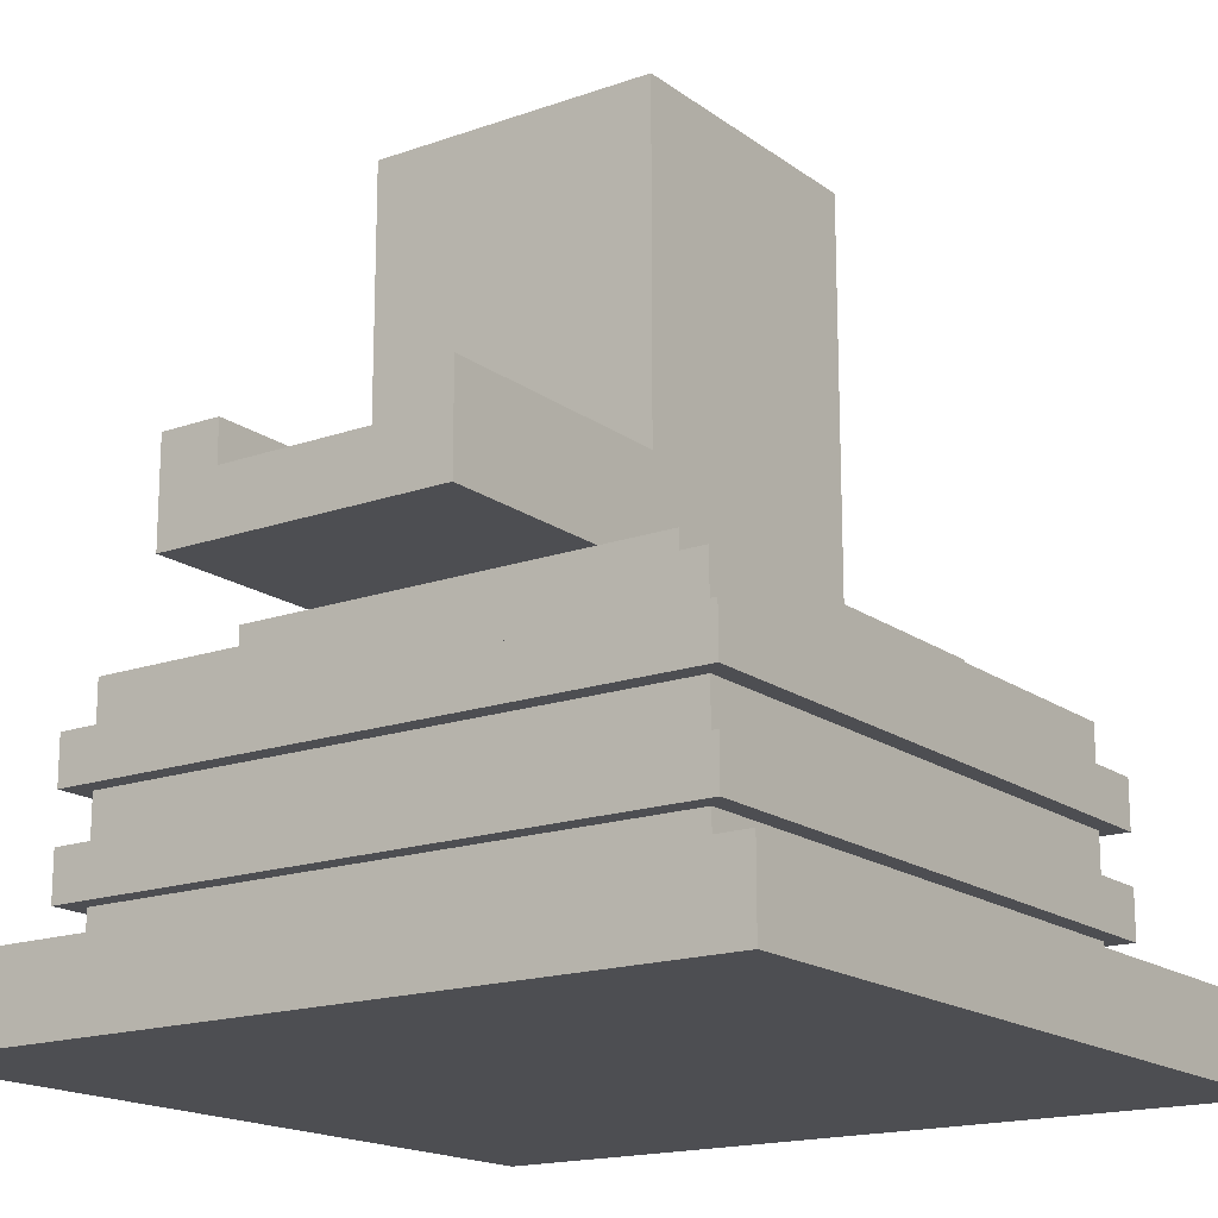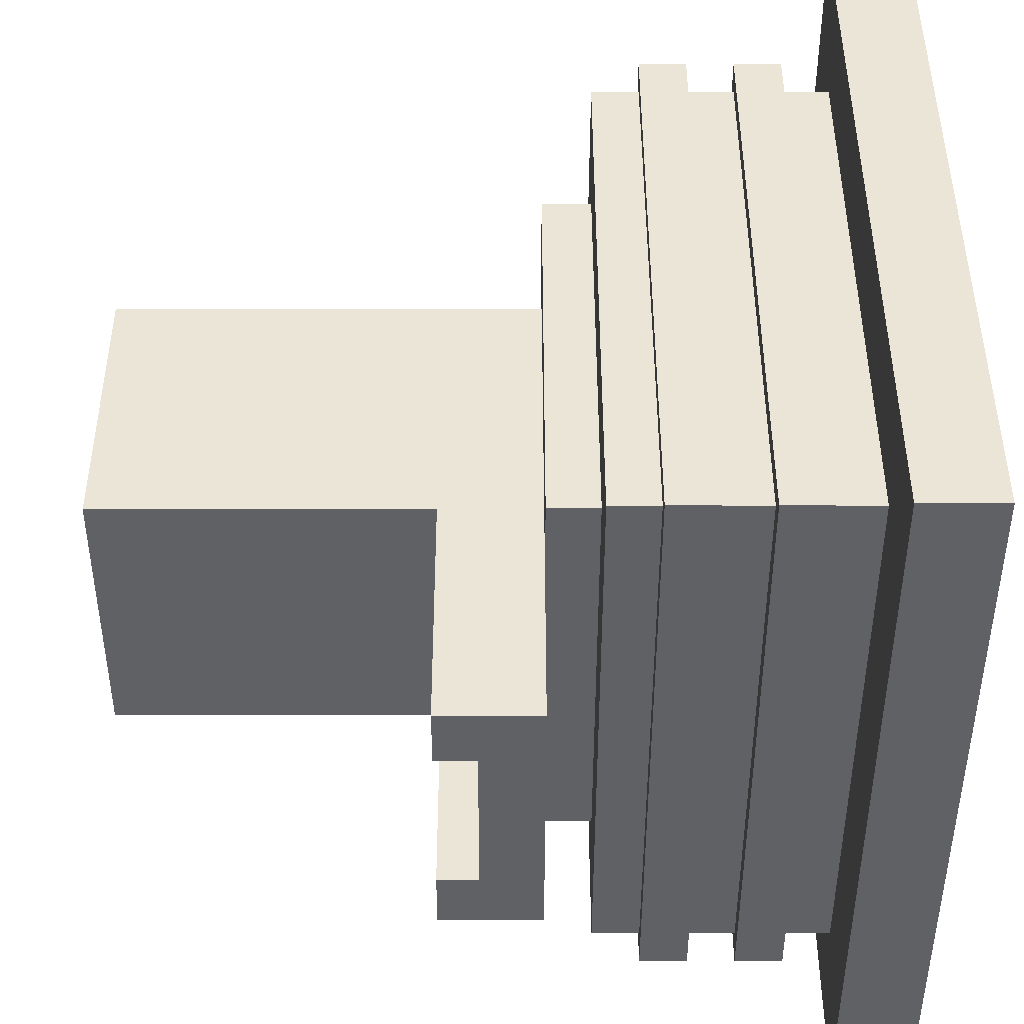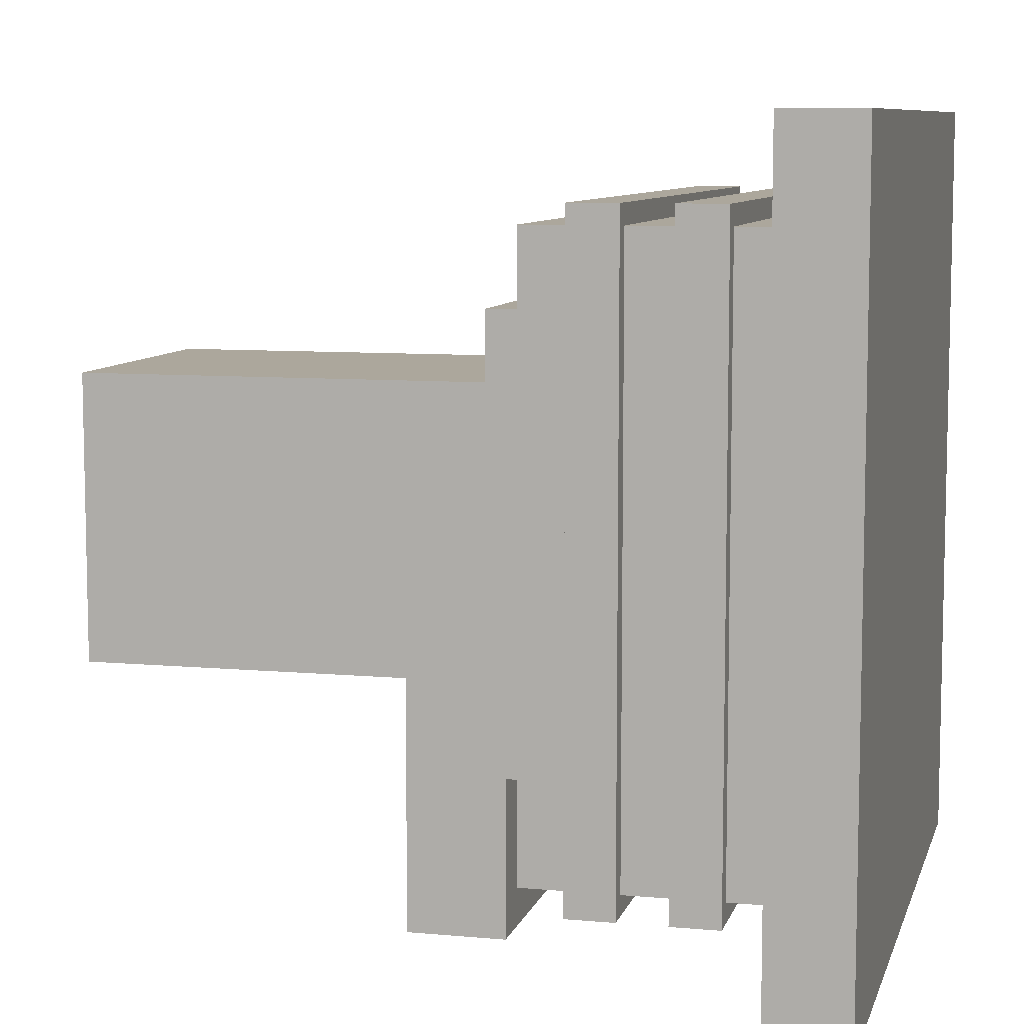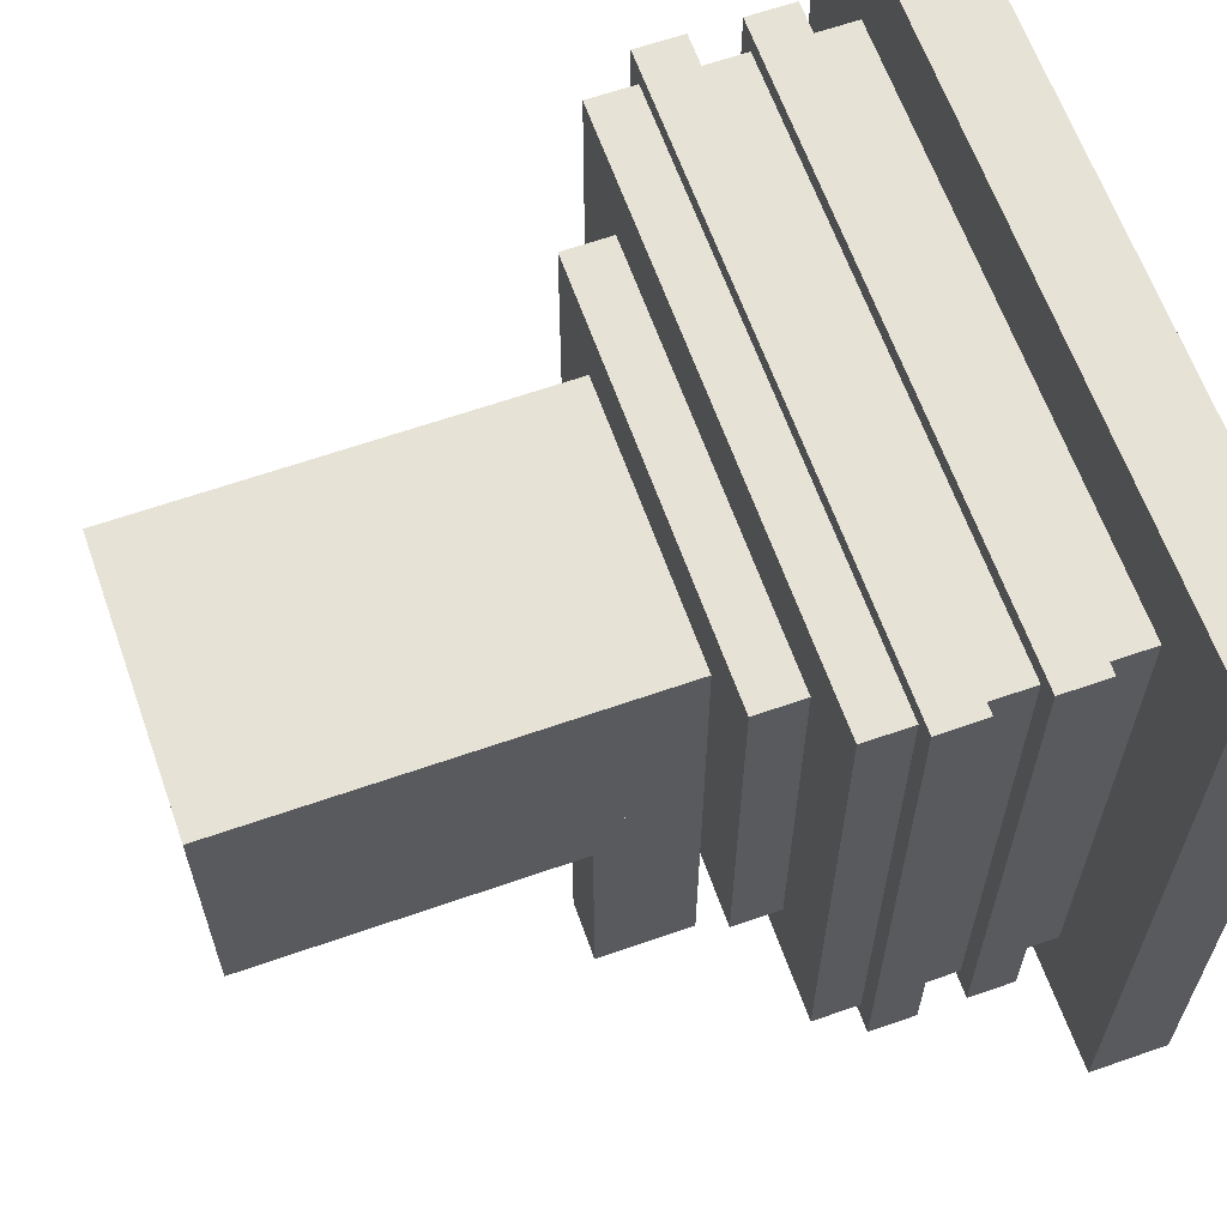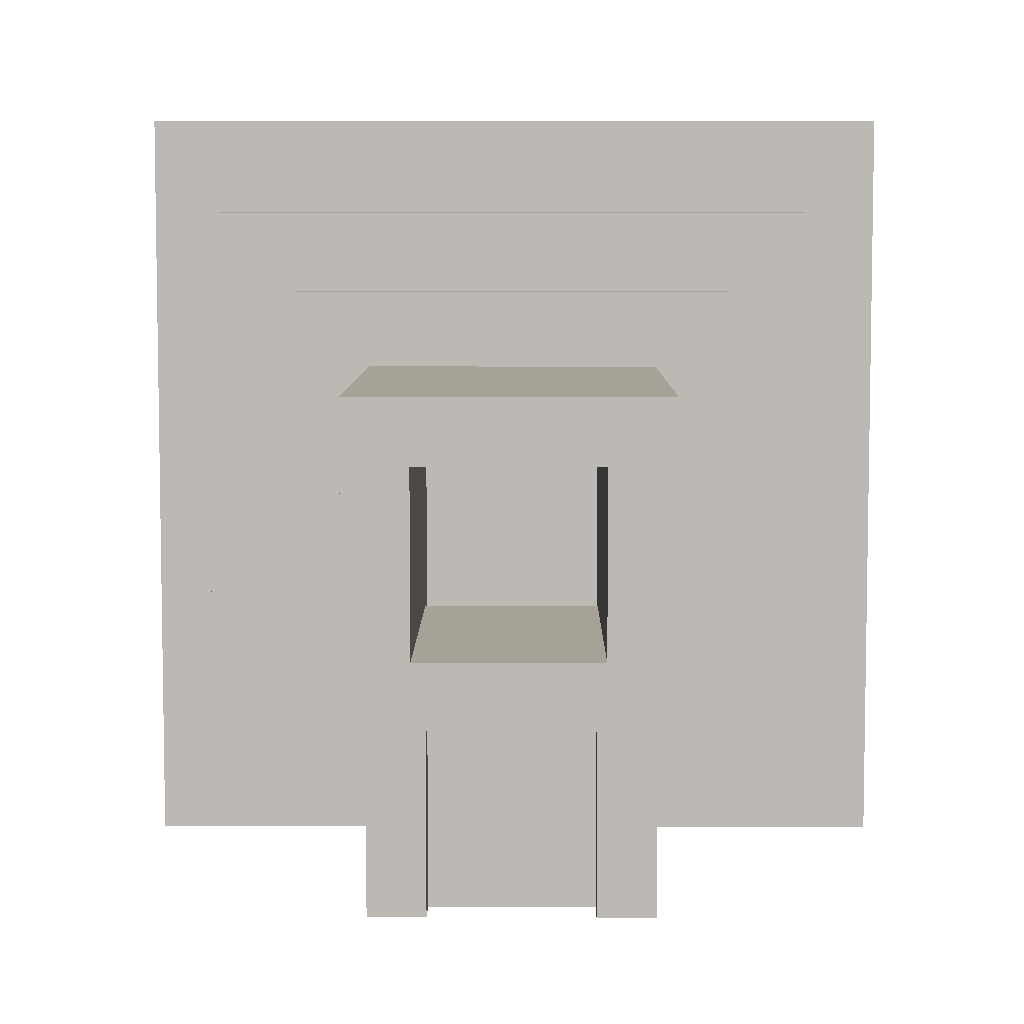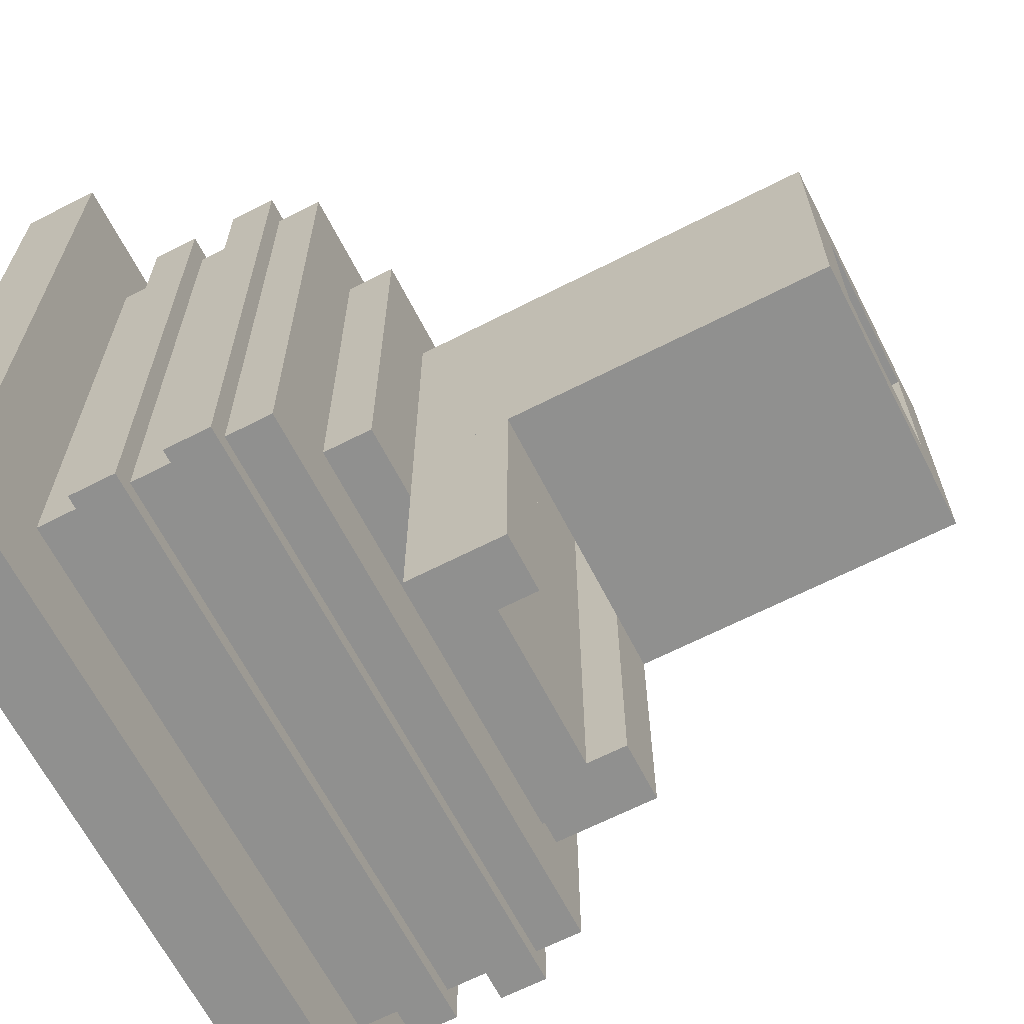
<metadata>
{"format":"obj","ext":"obj","renderer":"f3d","projection":"perspective","resolution":1024,"background":"white","views":[{"elev":-17.1,"azim":-144.7,"up":"+Y"},{"elev":-45.7,"azim":-90.0,"up":"+Z"},{"elev":8.3,"azim":-75.9,"up":"+Z"},{"elev":63.4,"azim":-109.5,"up":"+Z"},{"elev":6.6,"azim":-179.6,"up":"+Z"},{"elev":-65.6,"azim":117.2,"up":"+Z"}]}
</metadata>
<code>
o FloorPlate_Cube.001
v 0 0 1
v 0 0.1 1
v 0 0 0
v 0 0.1 0
v 1 0 1
v 1 0.1 1
v 1 0 0
v 1 0.1 0
f 4 3 1
f 8 7 3
f 6 5 7
f 2 1 5
f 3 7 5
f 8 4 2
f 2 4 1
f 4 8 3
f 8 6 7
f 6 2 5
f 1 3 5
f 6 8 2
o Pump_Layer3_Cube.002
v 0.125 0.22 0.875
v 0.125 0.28 0.875
v 0.125 0.22 0.125
v 0.125 0.28 0.125
v 0.875 0.22 0.875
v 0.875 0.28 0.875
v 0.875 0.22 0.125
v 0.875 0.28 0.125
f 12 11 9
f 16 15 11
f 14 13 15
f 10 9 13
f 11 15 13
f 16 12 10
f 10 12 9
f 12 16 11
f 16 14 15
f 14 10 13
f 9 11 13
f 14 16 10
o FluidConnector_Cube.022
v 0.3937 0.4625 0.3187
v 0.3187 0.5375 0.3187
v 0.3187 0.5375 0
v 0.3187 0.4625 0
v 0.3187 0.4625 0.3187
v 0.3187 0.5875 0.3187
v 0.3187 0.5875 0
v 0.3937 0.5375 0
v 0.3937 0.4625 0
v 0.3937 0.5875 0.3187
v 0.3937 0.5875 0
v 0.6062 0.5375 0
v 0.6062 0.4625 0
v 0.3937 0.5375 0.3187
v 0.6062 0.5375 0.3187
v 0.6813 0.5375 0
v 0.6813 0.4625 0
v 0.6813 0.4625 0.3187
v 0.6062 0.5875 0.3187
v 0.6062 0.5875 0
v 0.6813 0.5875 0
v 0.6813 0.5375 0.3187
v 0.6813 0.5875 0.3187
v 0.6062 0.4625 0.3187
v 0.3187 0.5375 0.6813
v 0.3187 0.5375 0.6062
v 0.3187 0.5375 0.3937
v 0.3187 0.5375 0.3187
v 0.3187 0.4625 0.3187
v 0.3187 0.4625 0.6813
v 0.3187 0.5875 0.6813
v 0.3187 0.5875 0.6062
v 0.3187 0.5875 0.3937
v 0.3187 0.5875 0.3187
v 0.3937 0.5875 0.6813
v 0.3937 0.5875 0.6062
v 0.3937 0.5875 0.3937
v 0.3937 0.5875 0.3187
v 0.3937 0.5375 0.3937
v 0.3937 0.5375 0.3187
v 0.6062 0.5375 0.3937
v 0.6062 0.5375 0.3187
v 0.6062 0.5875 0.3937
v 0.6062 0.5875 0.3187
v 0.3937 0.5375 0.6813
v 0.3937 0.5375 0.6062
v 0.6062 0.5375 0.6813
v 0.6062 0.5375 0.6062
v 0.6062 0.5875 0.6813
v 0.6062 0.5875 0.6062
v 0.6813 0.4625 0.3187
v 0.6813 0.4625 0.6813
v 0.6813 0.5375 0.3187
v 0.6813 0.5375 0.3937
v 0.6813 0.5375 0.6062
v 0.6813 0.5375 0.6813
v 0.6813 0.5875 0.3187
v 0.6813 0.5875 0.3937
v 0.6813 0.5875 0.6062
v 0.6813 0.5875 0.6813
v 0.3187 0.5875 0.6813
v 0.3187 0.5875 0.6062
v 0.3187 0.5875 0.3937
v 0.3187 0.5875 0.3187
v 0.3937 0.5875 0.6813
v 0.3937 0.5875 0.6062
v 0.3937 0.5875 0.3937
v 0.3937 0.5875 0.3187
v 0.6062 0.5875 0.3937
v 0.6062 0.5875 0.3187
v 0.6062 0.5875 0.6813
v 0.6062 0.5875 0.6062
v 0.6813 0.5875 0.3187
v 0.6813 0.5875 0.3937
v 0.6813 0.5875 0.6062
v 0.6813 0.5875 0.6813
v 0.3187 1 0.6813
v 0.3187 1 0.6062
v 0.3937 1 0.6813
v 0.3937 1 0.6062
v 0.6062 1 0.6813
v 0.6062 1 0.6062
v 0.6813 1 0.6062
v 0.6813 1 0.6813
v 0.6062 1 0.3937
v 0.6062 1 0.3187
v 0.6813 1 0.3187
v 0.6813 1 0.3937
v 0.3937 1 0.3937
v 0.3937 1 0.3187
v 0.3187 1 0.3187
v 0.3187 1 0.3937
f 19 20 21
f 23 19 18
f 24 25 20
f 27 23 22
f 27 24 19
f 28 29 25
f 26 30 24
f 24 30 31
f 32 33 29
f 36 28 31
f 37 32 28
f 38 34 33
f 37 36 35
f 39 38 32
f 18 19 21
f 22 23 18
f 19 24 20
f 26 27 22
f 23 27 19
f 24 28 25
f 27 26 24
f 28 24 31
f 28 32 29
f 35 36 31
f 36 37 28
f 32 38 33
f 39 37 35
f 37 39 32
f 18 30 26
f 31 38 39
f 22 18 26
f 35 31 39
f 68 61 46
f 65 63 72
f 47 41 61
f 52 62 42
f 62 55 43
f 49 43 55
f 75 71 64
f 71 70 57
f 59 57 70
f 45 58 67
f 54 56 44
f 73 69 58
f 63 68 72
f 61 41 46
f 68 63 61
f 76 65 72
f 51 47 61
f 48 52 42
f 42 62 43
f 53 49 55
f 66 75 64
f 64 71 57
f 74 59 70
f 56 45 44
f 58 69 67
f 45 56 58
f 50 54 44
f 60 73 58
f 96 94 93
f 99 98 97
f 103 102 101
f 106 107 108
f 95 96 93
f 100 99 97
f 104 103 101
f 105 106 108
f 46 43 45
f 48 42 41
f 50 44 43
f 52 48 47
f 54 50 49
f 53 55 56
f 55 57 58
f 60 58 57
f 51 61 62
f 62 61 63
f 66 64 63
f 62 64 57
f 67 71 68
f 74 70 69
f 76 72 71
f 75 66 65
f 73 60 59
f 42 46 41
f 43 44 45
f 46 42 43
f 47 48 41
f 49 50 43
f 51 52 47
f 53 54 49
f 54 53 56
f 56 55 58
f 59 60 57
f 52 51 62
f 64 62 63
f 65 66 63
f 55 62 57
f 70 67 69
f 71 72 68
f 67 70 71
f 73 74 69
f 75 76 71
f 76 75 65
f 74 73 59
f 34 38 18
f 21 25 34
f 68 46 45
f 82 88 87
f 78 79 83
f 96 95 97
f 88 85 90
f 105 108 94
f 98 88 82
f 82 83 105
f 104 101 98
f 98 101 85
f 77 92 100
f 86 85 83
f 89 103 100
f 106 105 101
f 93 107 80
f 80 107 103
f 105 83 85
f 82 81 77
f 88 91 92
f 86 89 90
f 79 80 84
f 21 34 18
f 25 21 20
f 29 33 34
f 34 25 29
f 67 68 45
f 81 82 87
f 82 78 83
f 98 96 97
f 91 88 90
f 96 105 94
f 96 98 82
f 96 82 105
f 99 104 98
f 88 98 85
f 93 77 100
f 84 86 83
f 92 89 100
f 102 106 101
f 77 93 80
f 89 80 103
f 101 105 85
f 78 82 77
f 87 88 92
f 85 86 90
f 83 79 84
l 31 40
l 30 17
o ConduitCloser_Cube.006
v 0.3937 0.5875 0.6062
v 0.3187 0.5875 0.6062
v 0.3937 0.5375 0.6062
v 0.3187 0.5375 0.6062
v 0.3937 0.5375 0.3937
v 0.3187 0.5375 0.3937
v 0.3937 0.5875 0.3937
v 0.3187 0.5875 0.3937
v 0.6062 0.5875 0.3937
v 0.6813 0.5875 0.3937
v 0.6062 0.5375 0.3937
v 0.6813 0.5375 0.3937
v 0.6062 0.5375 0.6062
v 0.6813 0.5375 0.6062
v 0.6062 0.5875 0.6062
v 0.6813 0.5875 0.6062
v 0.6062 0.5875 0.6062
v 0.6062 0.5875 0.6813
v 0.6062 0.5375 0.6062
v 0.6062 0.5375 0.6813
v 0.3937 0.5375 0.6062
v 0.3937 0.5375 0.6813
v 0.3937 0.5875 0.6062
v 0.3937 0.5875 0.6813
f 128 127 125
f 129 130 132
f 126 128 125
f 131 129 132
f 127 128 130
f 131 125 127
f 125 131 132
f 126 132 130
f 129 127 130
f 129 131 127
f 126 125 132
f 128 126 130
f 112 111 109
f 113 114 116
f 110 112 109
f 115 113 116
f 111 112 114
f 115 109 111
f 109 115 116
f 110 116 114
f 113 111 114
f 113 115 111
f 110 109 116
f 112 110 114
f 120 119 117
f 121 122 124
f 118 120 117
f 123 121 124
f 119 120 122
f 123 117 119
f 117 123 124
f 118 124 122
f 121 119 122
f 121 123 119
f 118 117 124
f 120 118 122
o Pump_Layer4_Cube.008
v 0.1 0.28 0.9
v 0.1 0.34 0.9
v 0.1 0.28 0.1
v 0.1 0.34 0.1
v 0.9 0.28 0.9
v 0.9 0.34 0.9
v 0.9 0.28 0.1
v 0.9 0.34 0.1
f 136 135 133
f 140 139 135
f 138 137 139
f 134 133 137
f 135 139 137
f 140 136 134
f 134 136 133
f 136 140 135
f 140 138 139
f 138 134 137
f 133 135 137
f 138 140 134
o Pump_Podest_Cube.009
v 0.225 0.4 0.775
v 0.225 0.4625 0.775
v 0.225 0.4 0.225
v 0.225 0.4625 0.225
v 0.775 0.4 0.775
v 0.775 0.4625 0.775
v 0.775 0.4 0.225
v 0.775 0.4625 0.225
f 144 143 141
f 148 147 143
f 146 145 147
f 142 141 145
f 143 147 145
f 148 144 142
f 142 144 141
f 144 148 143
f 148 146 147
f 146 142 145
f 141 143 145
f 146 148 142
o Pump_Layer5_Cube.010
v 0.125 0.34 0.875
v 0.125 0.4 0.875
v 0.125 0.34 0.125
v 0.125 0.4 0.125
v 0.875 0.34 0.875
v 0.875 0.4 0.875
v 0.875 0.34 0.125
v 0.875 0.4 0.125
f 152 151 149
f 156 155 151
f 154 153 155
f 150 149 153
f 151 155 153
f 156 152 150
f 150 152 149
f 152 156 151
f 156 154 155
f 154 150 153
f 149 151 153
f 154 156 150
o Pump_Layer1_Cube.011
v 0.125 0.1 0.875
v 0.125 0.16 0.875
v 0.125 0.1 0.125
v 0.125 0.16 0.125
v 0.875 0.1 0.875
v 0.875 0.16 0.875
v 0.875 0.1 0.125
v 0.875 0.16 0.125
f 160 159 157
f 164 163 159
f 162 161 163
f 158 157 161
f 159 163 161
f 164 160 158
f 158 160 157
f 160 164 159
f 164 162 163
f 162 158 161
f 157 159 161
f 162 164 158
o Pump_Layer2_Cube.012
v 0.1 0.16 0.9
v 0.1 0.22 0.9
v 0.1 0.16 0.1
v 0.1 0.22 0.1
v 0.9 0.16 0.9
v 0.9 0.22 0.9
v 0.9 0.16 0.1
v 0.9 0.22 0.1
f 168 167 165
f 172 171 167
f 170 169 171
f 166 165 169
f 167 171 169
f 172 168 166
f 166 168 165
f 168 172 167
f 172 170 171
f 170 166 169
f 165 167 169
f 170 172 166

</code>
